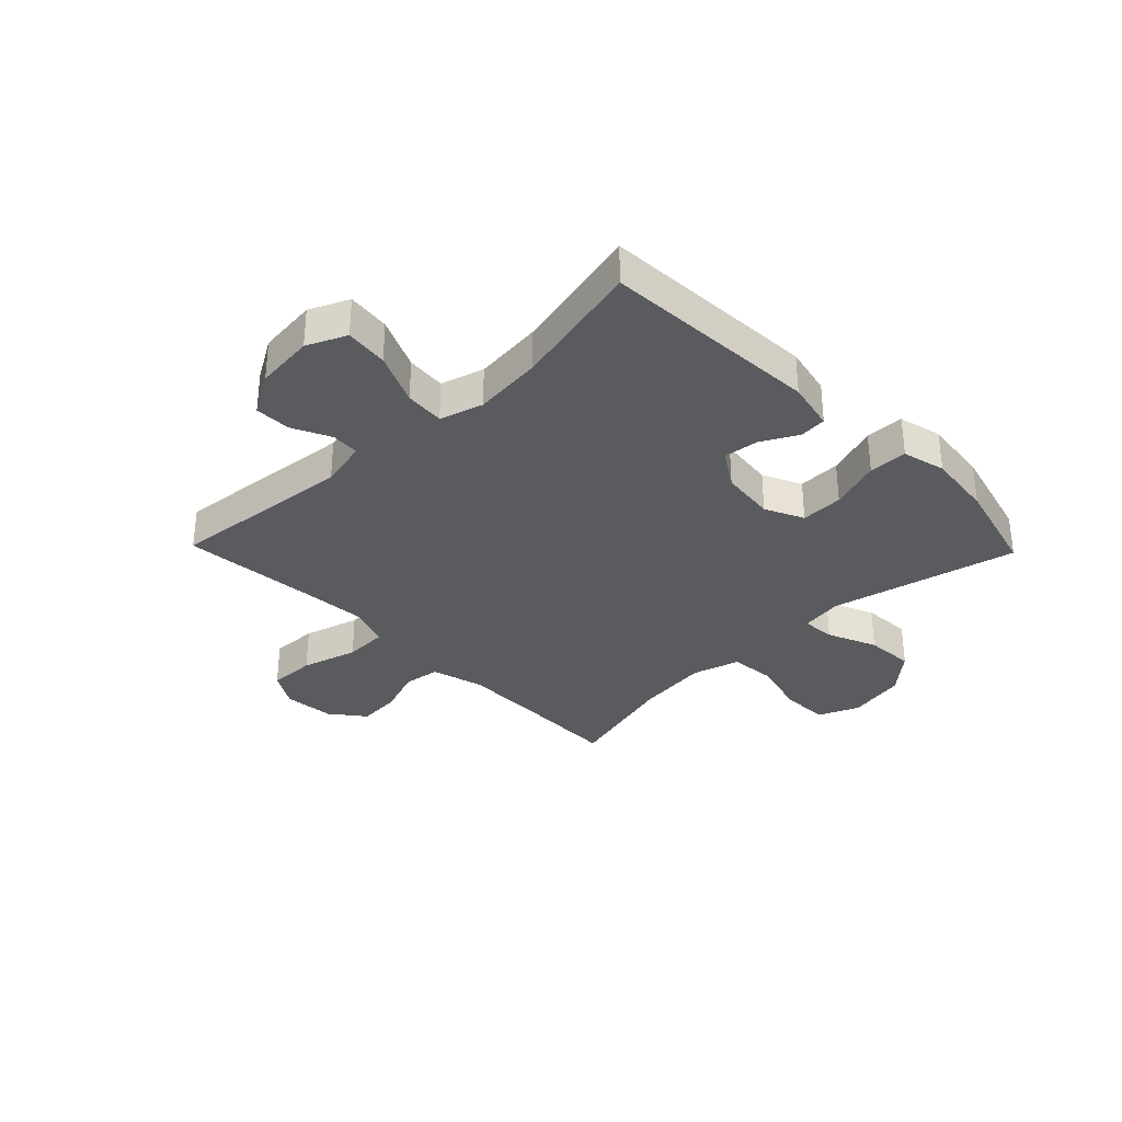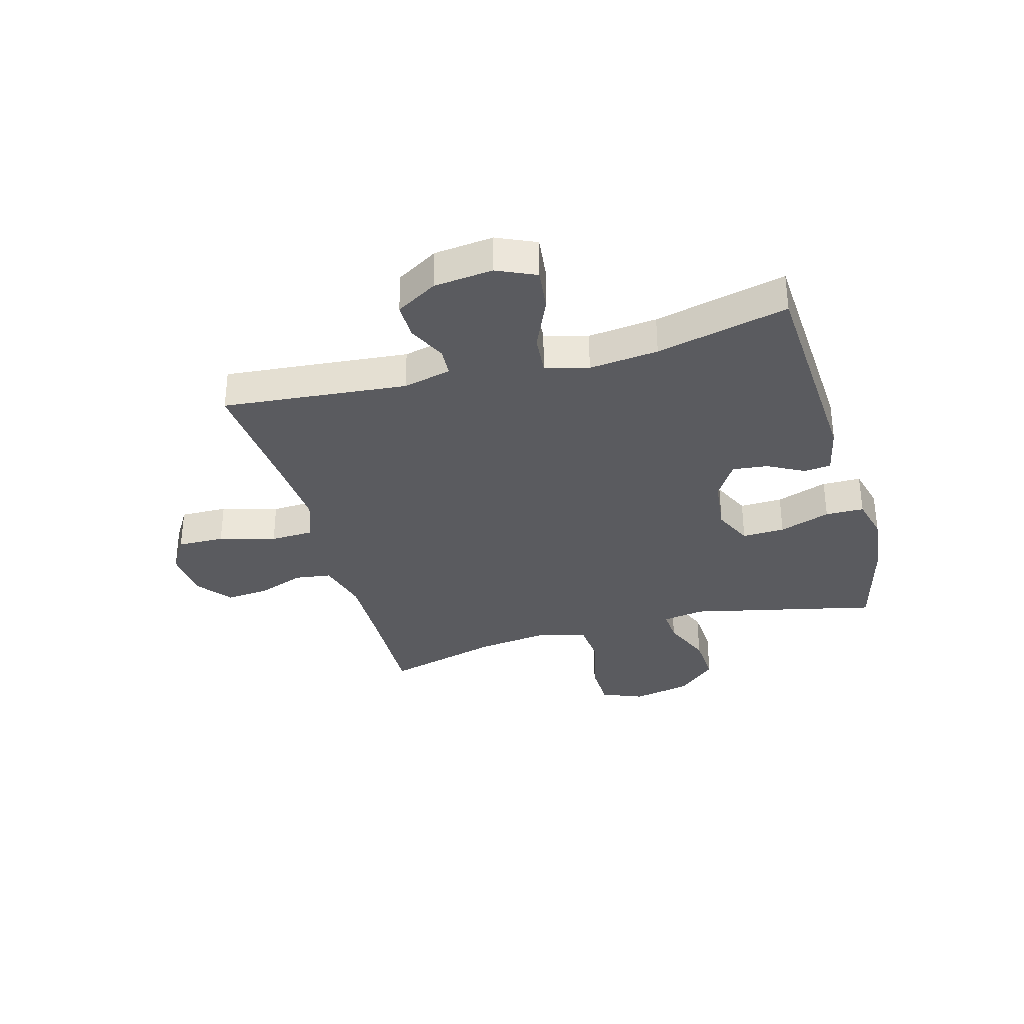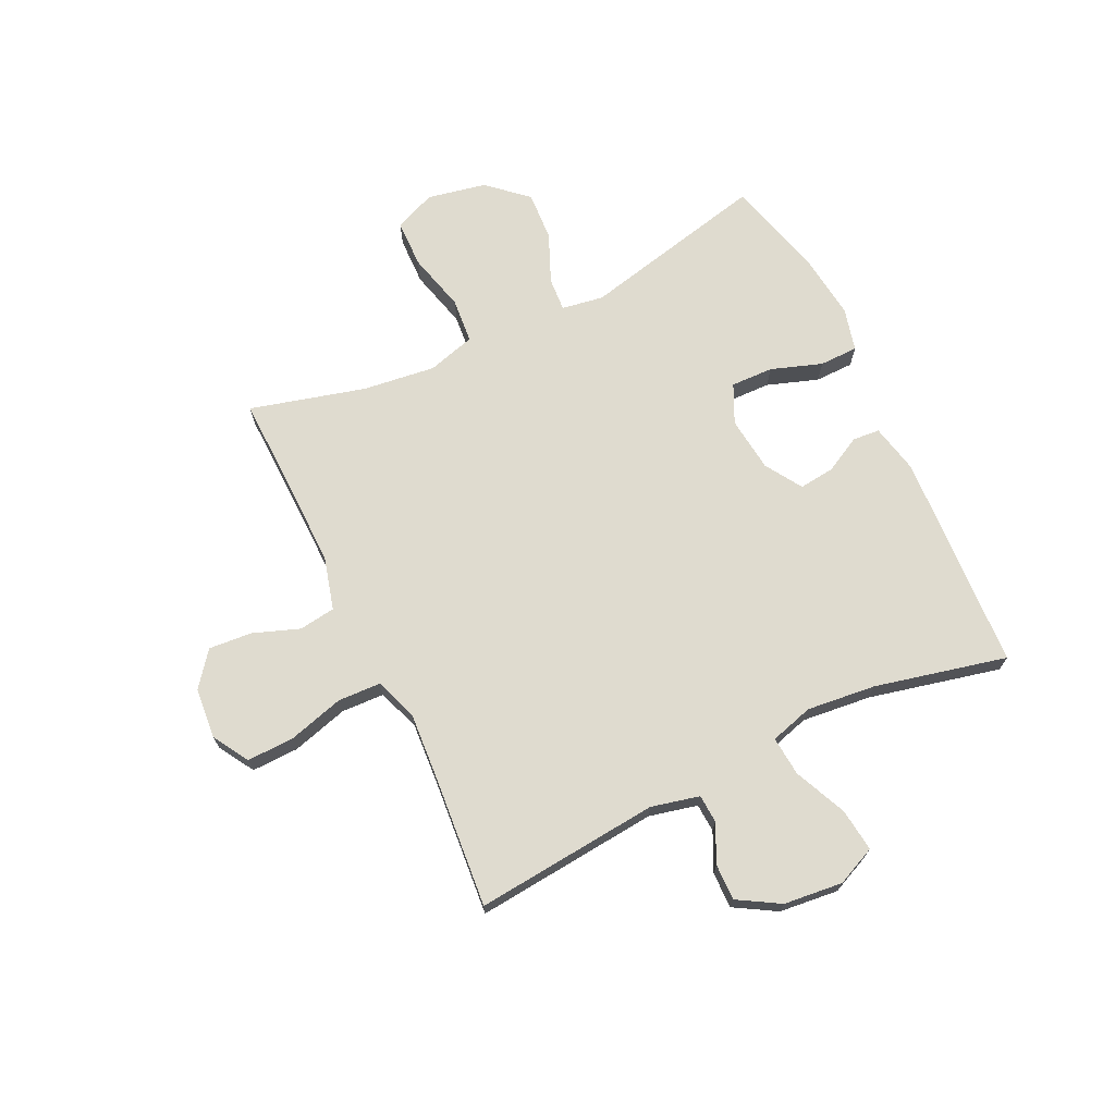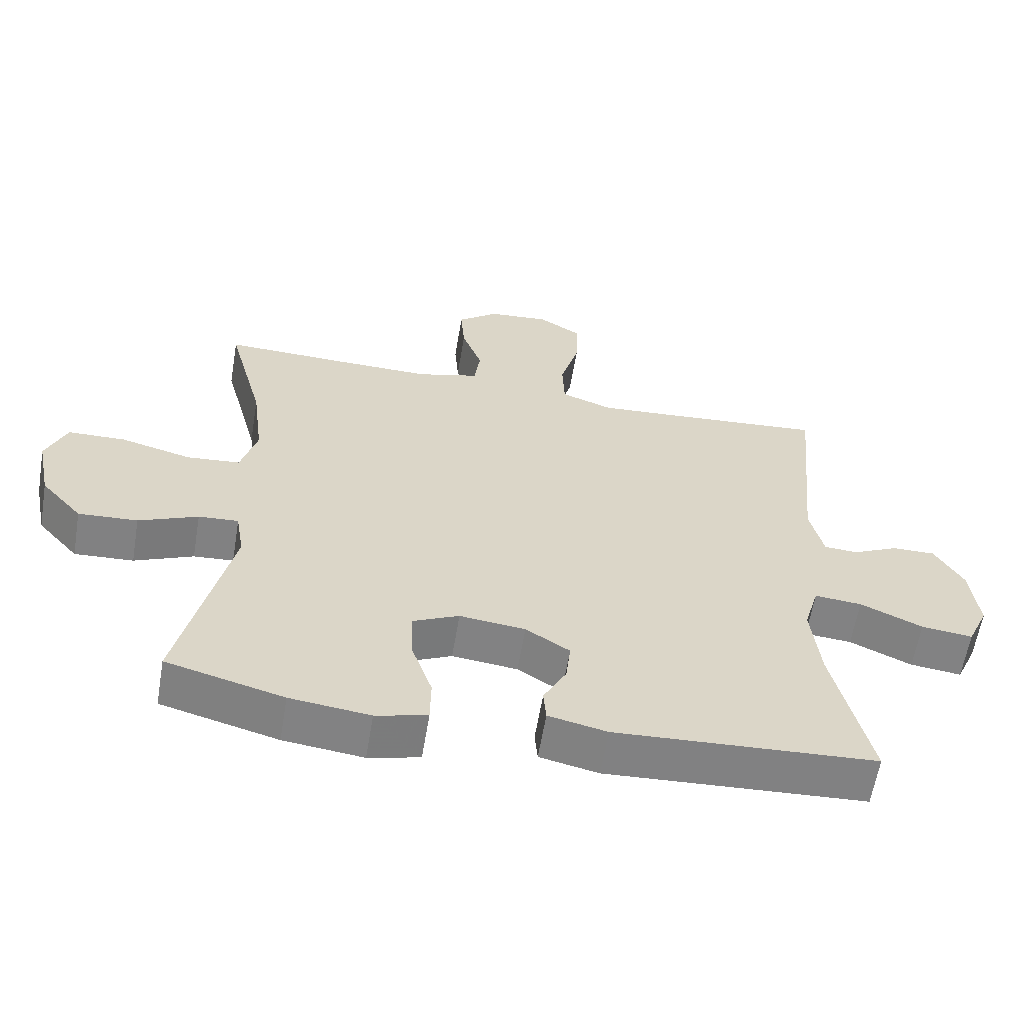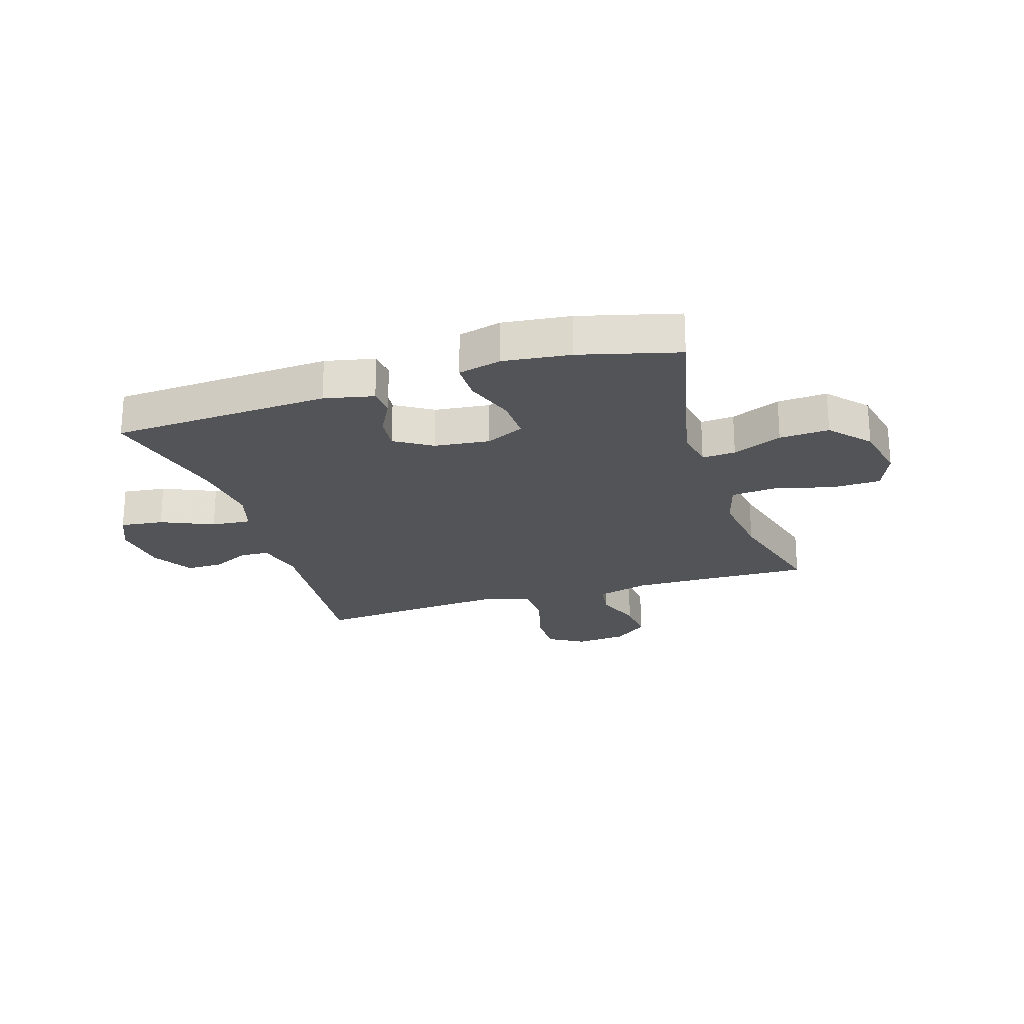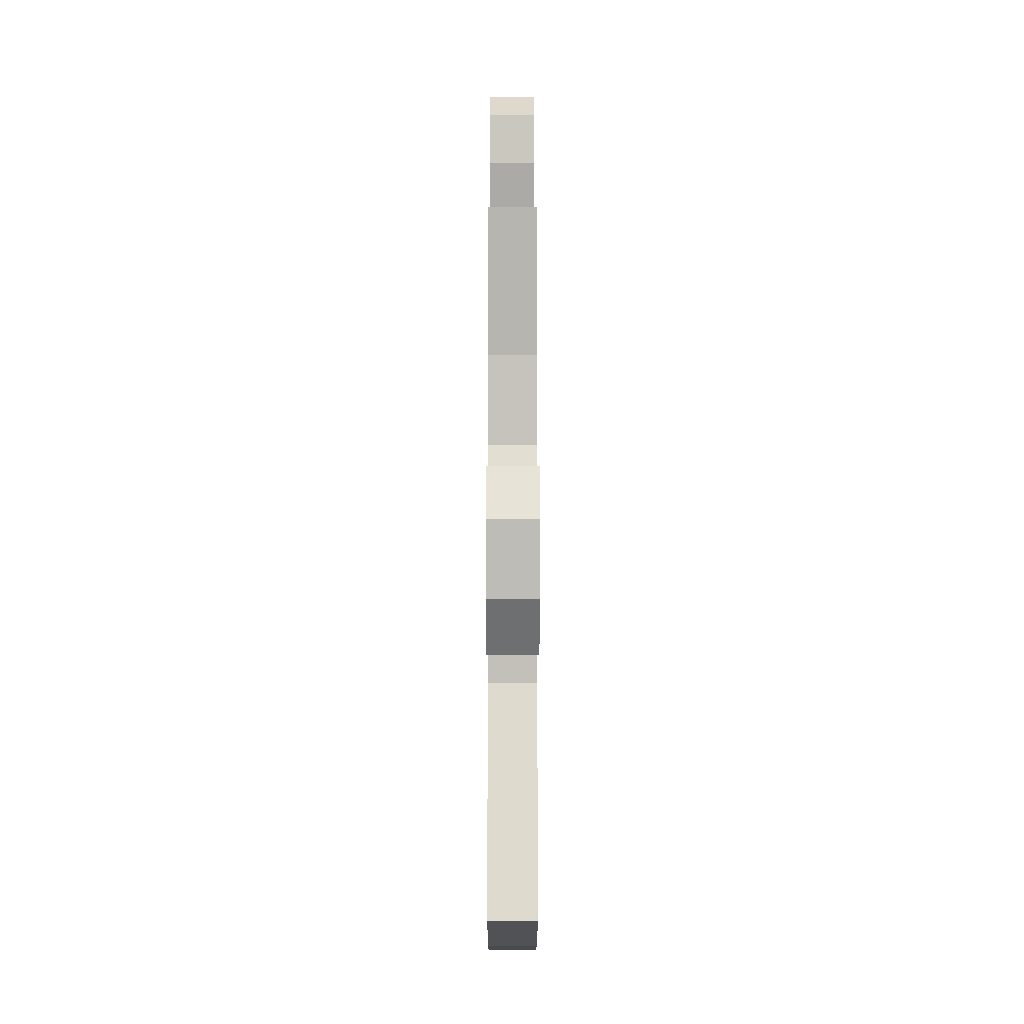
<metadata>
{"format":"obj","ext":"obj","renderer":"f3d","projection":"perspective","resolution":1024,"background":"white","views":[{"elev":-32.9,"azim":134.1,"up":"+Y"},{"elev":-33.5,"azim":105.6,"up":"+Y"},{"elev":70.4,"azim":64.4,"up":"+Y"},{"elev":-60.7,"azim":-9.5,"up":"+Z"},{"elev":-22.9,"azim":-162.4,"up":"+Y"},{"elev":-6.1,"azim":-90.1,"up":"+Z"}]}
</metadata>
<code>
v -0.5 0.07 0.5
v -0.315 0.07 0.495
v -0.178 0.07 0.493
v -0.086 0.07 0.518
v -0.077 0.07 0.582
v -0.107 0.07 0.664
v -0.113 0.07 0.74
v -0.053 0.07 0.787
v 0.037 0.07 0.795
v 0.1 0.07 0.757
v 0.098 0.07 0.674
v 0.07 0.07 0.575
v 0.073 0.07 0.499
v 0.148 0.07 0.472
v 0.264 0.07 0.48
v 0.5 0.07 0.5
v 0.469 0.07 0.175
v 0.489 0.07 0.09
v 0.539 0.07 0.087
v 0.606 0.07 0.119
v 0.67 0.07 0.12
v 0.713 0.07 0.047
v 0.724 0.07 -0.057
v 0.693 0.07 -0.126
v 0.617 0.07 -0.117
v 0.525 0.07 -0.076
v 0.455 0.07 -0.07
v 0.433 0.07 -0.146
v 0.446 0.07 -0.268
v 0.5 0.07 -0.5
v 0.115 0.07 -0.521
v 0.028 0.07 -0.502
v 0.024 0.07 -0.454
v 0.058 0.07 -0.39
v 0.065 0.07 -0.328
v 0 0.07 -0.287
v -0.097 0.07 -0.276
v -0.165 0.07 -0.308
v -0.163 0.07 -0.383
v -0.132 0.07 -0.473
v -0.133 0.07 -0.541
v -0.209 0.07 -0.56
v -0.327 0.07 -0.546
v -0.5 0.07 -0.5
v -0.425 0.07 -0.17
v -0.437 0.07 -0.096
v -0.496 0.07 -0.1
v -0.583 0.07 -0.137
v -0.67 0.07 -0.142
v -0.731 0.07 -0.073
v -0.752 0.07 0.03
v -0.722 0.07 0.103
v -0.637 0.07 0.105
v -0.533 0.07 0.078
v -0.454 0.07 0.085
v -0.43 0.07 0.169
v -0.446 0.07 0.297
v -0.5 0 0.5
v -0.315 0 0.495
v -0.178 0 0.493
v -0.086 0 0.518
v -0.077 0 0.582
v -0.107 0 0.664
v -0.113 0 0.74
v -0.053 0 0.787
v 0.037 0 0.795
v 0.1 0 0.757
v 0.098 0 0.674
v 0.07 0 0.575
v 0.073 0 0.499
v 0.148 0 0.472
v 0.264 0 0.48
v 0.5 0 0.5
v 0.469 0 0.175
v 0.489 0 0.09
v 0.539 0 0.087
v 0.606 0 0.119
v 0.67 0 0.12
v 0.713 0 0.047
v 0.724 0 -0.057
v 0.693 0 -0.126
v 0.617 0 -0.117
v 0.525 0 -0.076
v 0.455 0 -0.07
v 0.433 0 -0.146
v 0.446 0 -0.268
v 0.5 0 -0.5
v 0.115 0 -0.521
v 0.028 0 -0.502
v 0.024 0 -0.454
v 0.058 0 -0.39
v 0.065 0 -0.328
v 0 0 -0.287
v -0.097 0 -0.276
v -0.165 0 -0.308
v -0.163 0 -0.383
v -0.132 0 -0.473
v -0.133 0 -0.541
v -0.209 0 -0.56
v -0.327 0 -0.546
v -0.5 0 -0.5
v -0.425 0 -0.17
v -0.437 0 -0.096
v -0.496 0 -0.1
v -0.583 0 -0.137
v -0.67 0 -0.142
v -0.731 0 -0.073
v -0.752 0 0.03
v -0.722 0 0.103
v -0.637 0 0.105
v -0.533 0 0.078
v -0.454 0 0.085
v -0.43 0 0.169
v -0.446 0 0.297
f 52 53 54
f 51 52 54
f 50 51 54
f 49 50 54
f 48 49 54
f 47 48 54
f 46 47 54 55
f 45 46 55 56
f 43 44 45
f 42 43 45
f 41 42 45
f 40 41 45
f 39 40 45
f 38 39 45 56
f 32 33 34
f 31 32 34
f 30 31 34
f 29 30 34
f 28 29 34 35
f 27 28 35 36
f 24 25 26
f 23 24 26
f 22 23 26
f 21 22 26
f 20 21 26
f 19 20 26
f 18 19 26 27
f 27 36 37
f 18 27 37
f 17 18 37
f 10 11 12
f 9 10 12
f 8 9 12
f 7 8 12
f 6 7 12
f 5 6 12
f 4 5 12 13
f 3 4 13 14
f 57 1 2
f 57 2 3 14
f 38 56 57
f 37 38 57
f 17 37 57
f 16 17 57
f 15 16 57
f 14 15 57
f 111 110 109
f 111 109 108
f 111 108 107
f 111 107 106
f 111 106 105
f 111 105 104
f 112 111 104 103
f 113 112 103 102
f 102 101 100
f 102 100 99
f 102 99 98
f 102 98 97
f 102 97 96
f 113 102 96 95
f 91 90 89
f 91 89 88
f 91 88 87
f 91 87 86
f 92 91 86 85
f 93 92 85 84
f 83 82 81
f 83 81 80
f 83 80 79
f 83 79 78
f 83 78 77
f 83 77 76
f 84 83 76 75
f 94 93 84
f 94 84 75
f 94 75 74
f 69 68 67
f 69 67 66
f 69 66 65
f 69 65 64
f 69 64 63
f 69 63 62
f 70 69 62 61
f 71 70 61 60
f 59 58 114
f 71 60 59 114
f 114 113 95
f 114 95 94
f 114 94 74
f 114 74 73
f 114 73 72
f 114 72 71
f 1 58 59 2
f 2 59 60 3
f 3 60 61 4
f 4 61 62 5
f 5 62 63 6
f 6 63 64 7
f 7 64 65 8
f 8 65 66 9
f 9 66 67 10
f 10 67 68 11
f 11 68 69 12
f 12 69 70 13
f 13 70 71 14
f 14 71 72 15
f 15 72 73 16
f 16 73 74 17
f 17 74 75 18
f 18 75 76 19
f 19 76 77 20
f 20 77 78 21
f 21 78 79 22
f 22 79 80 23
f 23 80 81 24
f 24 81 82 25
f 25 82 83 26
f 26 83 84 27
f 27 84 85 28
f 28 85 86 29
f 29 86 87 30
f 30 87 88 31
f 31 88 89 32
f 32 89 90 33
f 33 90 91 34
f 34 91 92 35
f 35 92 93 36
f 36 93 94 37
f 37 94 95 38
f 38 95 96 39
f 39 96 97 40
f 40 97 98 41
f 41 98 99 42
f 42 99 100 43
f 43 100 101 44
f 44 101 102 45
f 45 102 103 46
f 46 103 104 47
f 47 104 105 48
f 48 105 106 49
f 49 106 107 50
f 50 107 108 51
f 51 108 109 52
f 52 109 110 53
f 53 110 111 54
f 54 111 112 55
f 55 112 113 56
f 56 113 114 57
f 57 114 58 1

</code>
